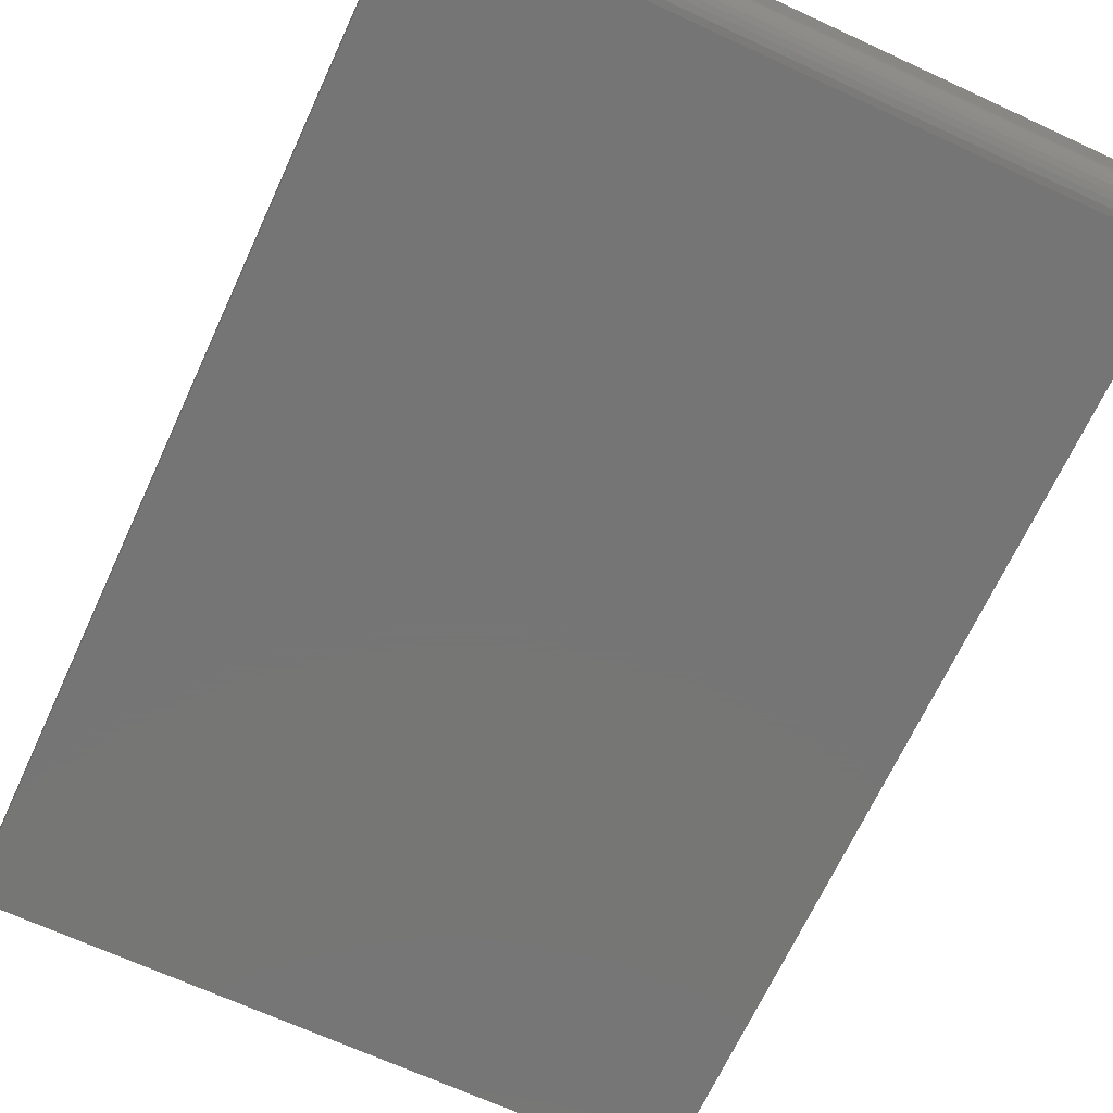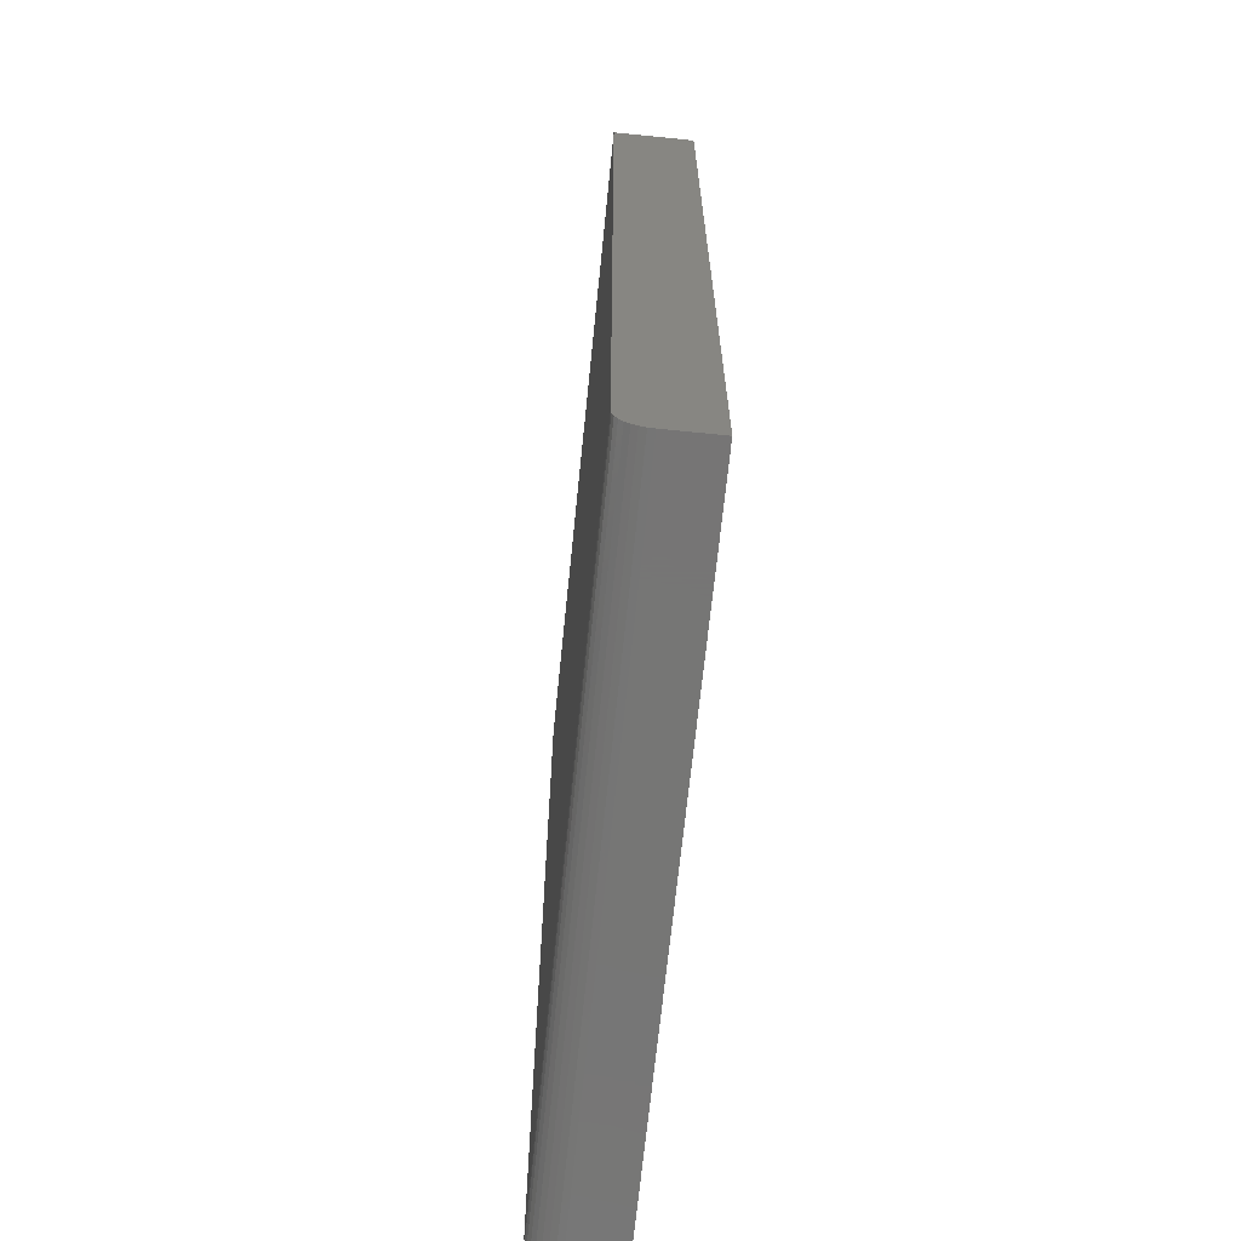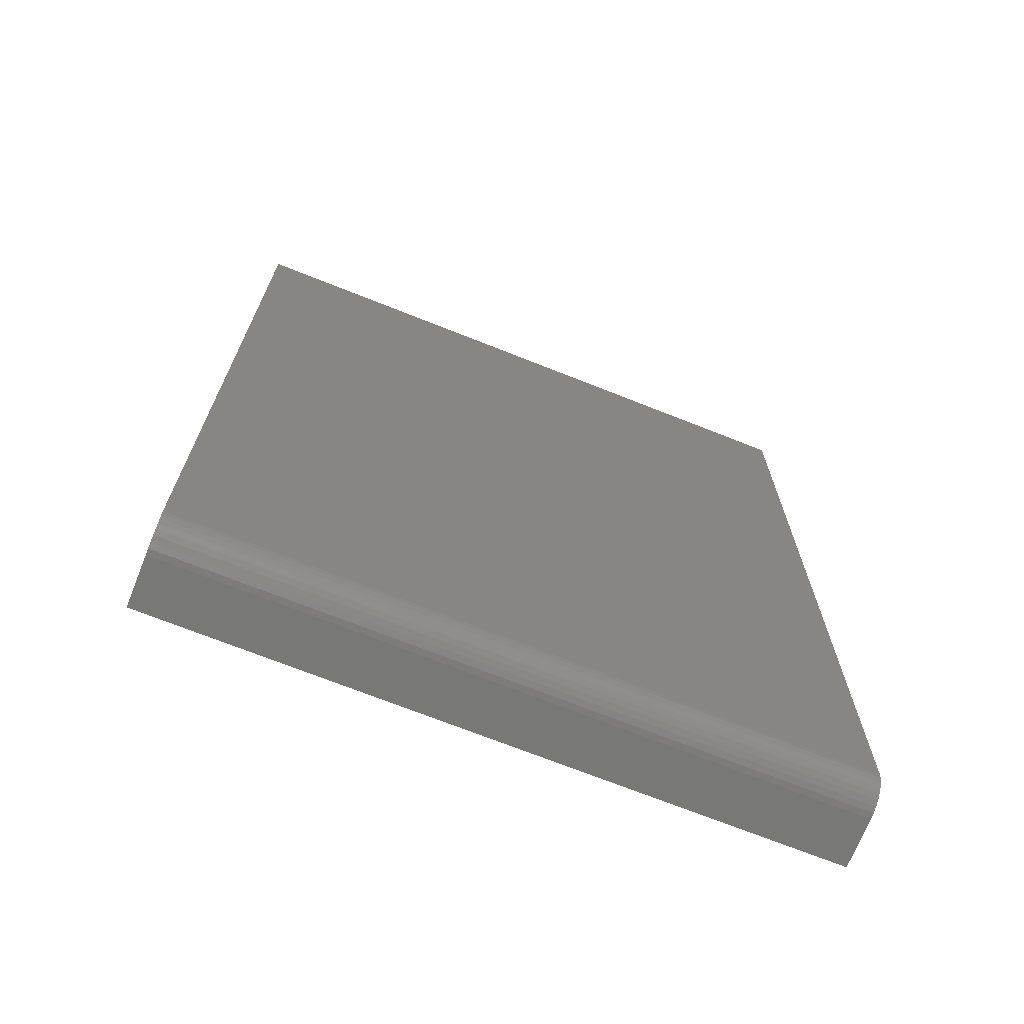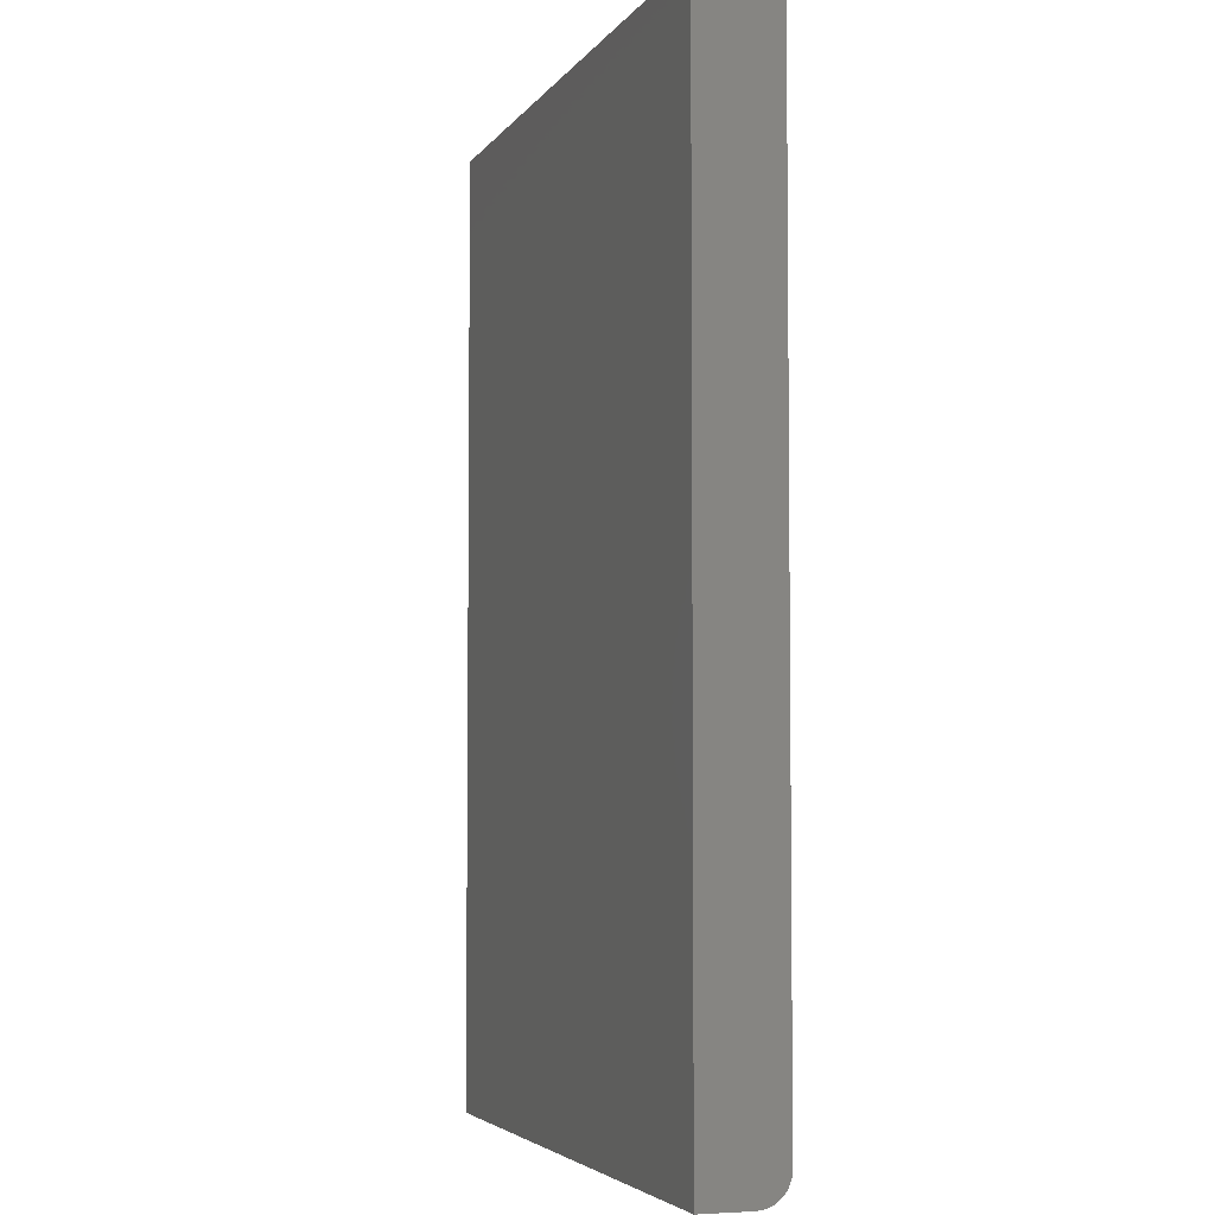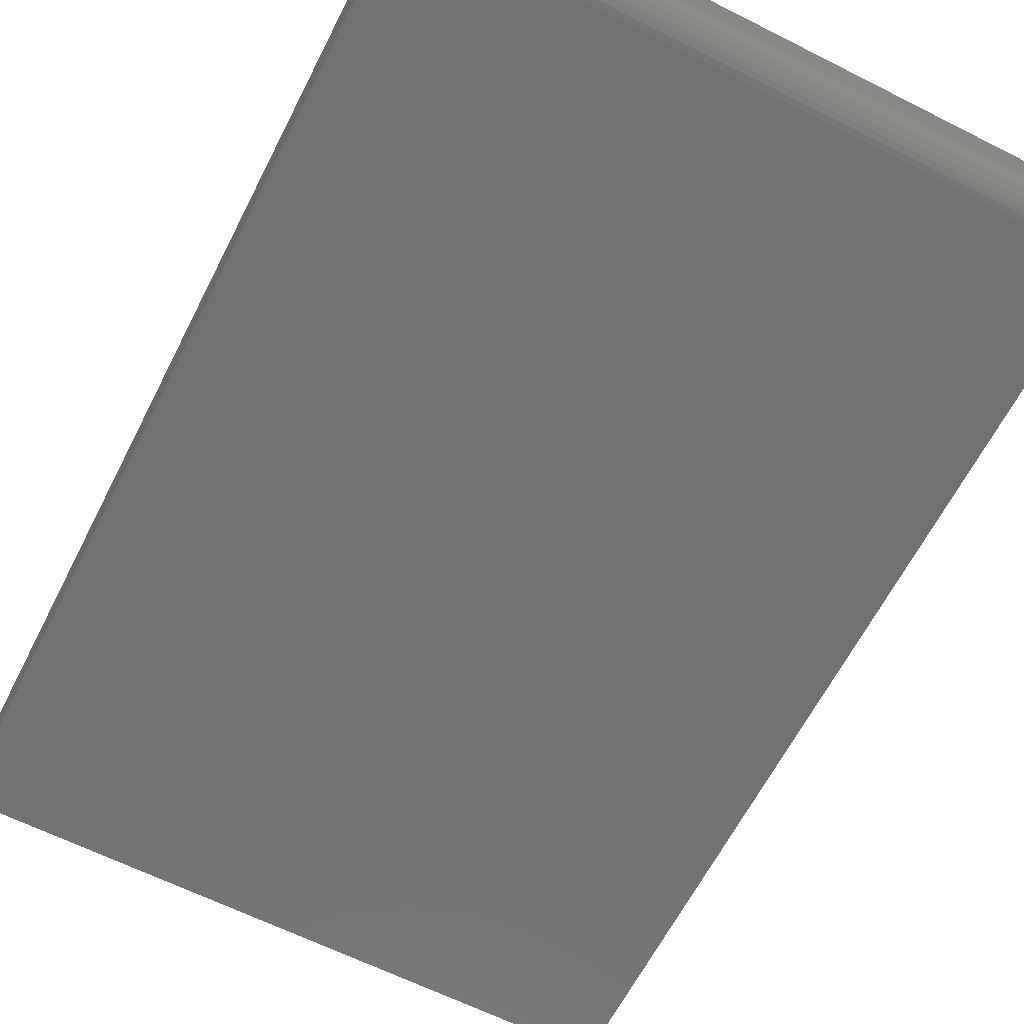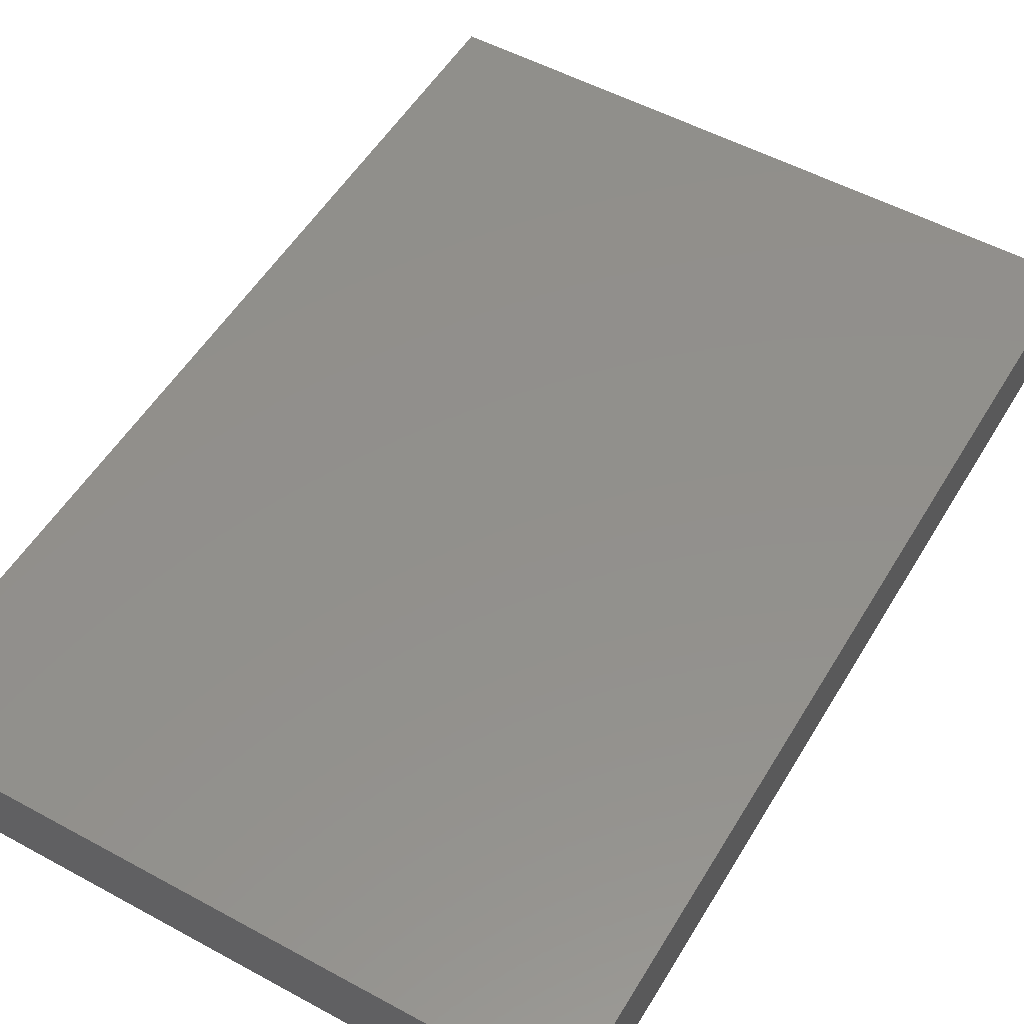
<metadata>
{"format":"stl","ext":"stl","renderer":"f3d","projection":"perspective","resolution":1024,"background":"white","views":[{"elev":-68.0,"azim":155.2,"up":"+Y"},{"elev":-68.1,"azim":84.2,"up":"+Z"},{"elev":-70.7,"azim":-21.7,"up":"+Z"},{"elev":-4.4,"azim":-108.2,"up":"+Z"},{"elev":-63.5,"azim":153.0,"up":"+Y"},{"elev":52.9,"azim":30.3,"up":"+Y"}]}
</metadata>
<code>
# stl→obj: 24 verts, 44 faces
v 1.435e-18 -0.0625 0.02344
v 0.5132 -0.0625 0.02344
v 4.592e-17 -0.0625 0.75
v 0.5132 -0.0625 0.75
v 0 -0.03906 0
v 2.758e-20 -0.04363 0.0004503
v 1.092e-19 -0.04803 0.001784
v 0 0 0
v 2.419e-19 -0.05208 0.00395
v 4.203e-19 -0.05564 0.006865
v 6.378e-19 -0.05855 0.01042
v 8.859e-19 -0.06072 0.01447
v 1.155e-18 -0.06205 0.01887
v 4.592e-17 0 0.75
v 0.5132 -0.05208 0.00395
v 0.5132 -0.06072 0.01447
v 0.5132 -0.05855 0.01042
v 0.5132 -0.05564 0.006865
v 0.5132 -0.06205 0.01887
v 0.5132 -0.04803 0.001784
v 0.5132 -0.04363 0.0004503
v 0.5132 -0.03906 -3.142e-17
v 0.5132 0 -3.142e-17
v 0.5132 0 0.75
f 1 2 3
f 3 2 4
f 5 6 7
f 8 5 7
f 8 7 9
f 8 9 10
f 8 10 11
f 8 11 12
f 8 12 13
f 8 13 1
f 8 1 3
f 8 3 14
f 15 16 17
f 15 17 18
f 19 16 15
f 19 15 20
f 19 20 21
f 19 21 22
f 19 22 23
f 19 23 2
f 2 23 4
f 4 23 24
f 5 8 22
f 22 8 23
f 5 22 6
f 6 22 21
f 6 21 7
f 7 21 20
f 7 20 9
f 9 20 15
f 9 15 10
f 10 15 18
f 10 18 11
f 11 18 17
f 11 17 12
f 12 17 16
f 12 16 13
f 13 16 19
f 13 19 1
f 1 19 2
f 8 14 23
f 23 14 24
f 4 24 3
f 3 24 14

</code>
